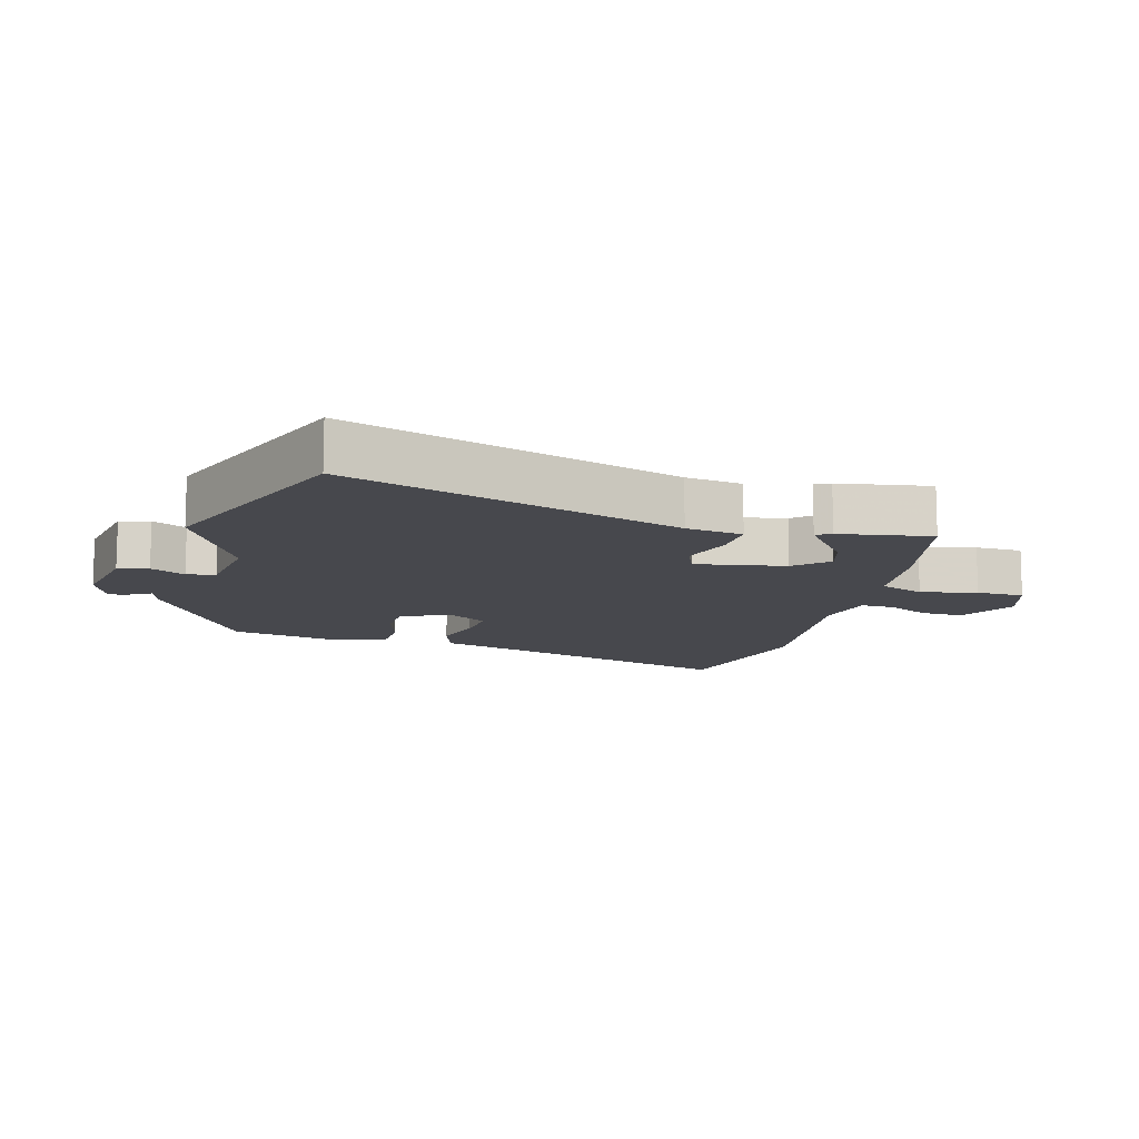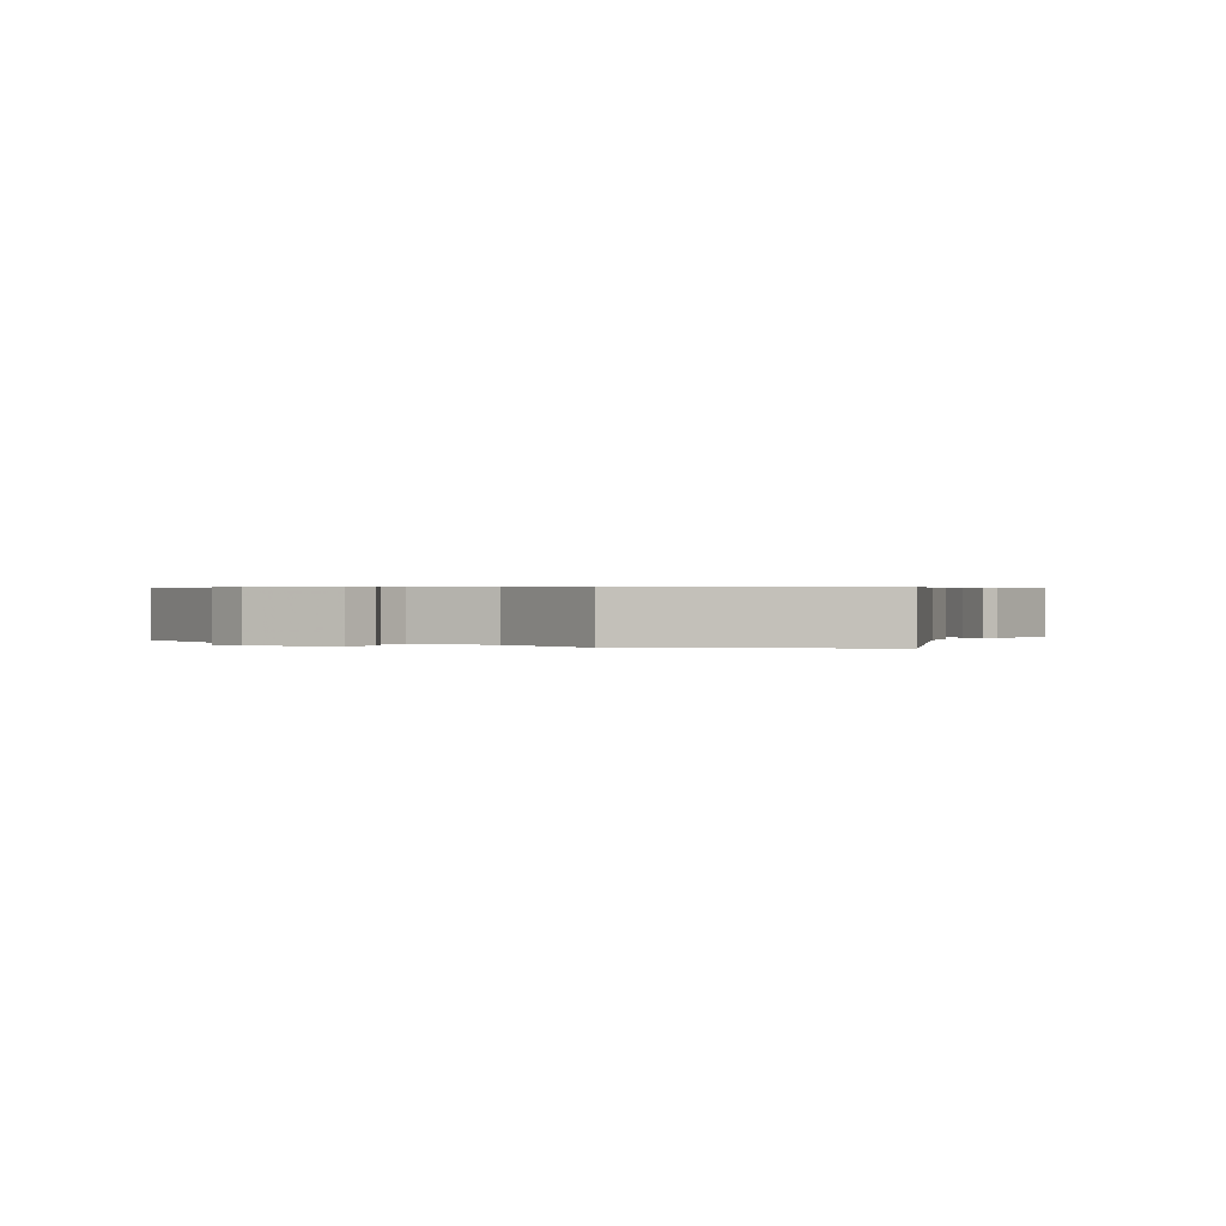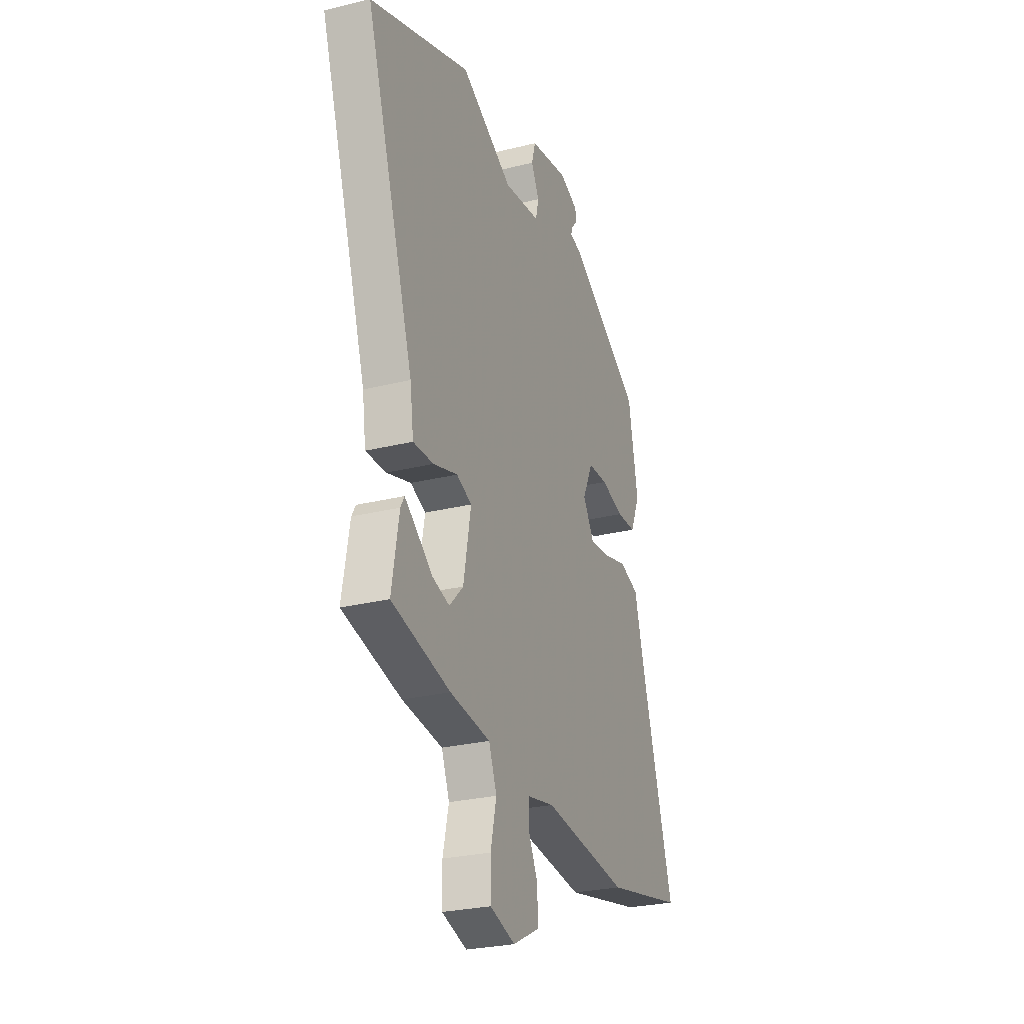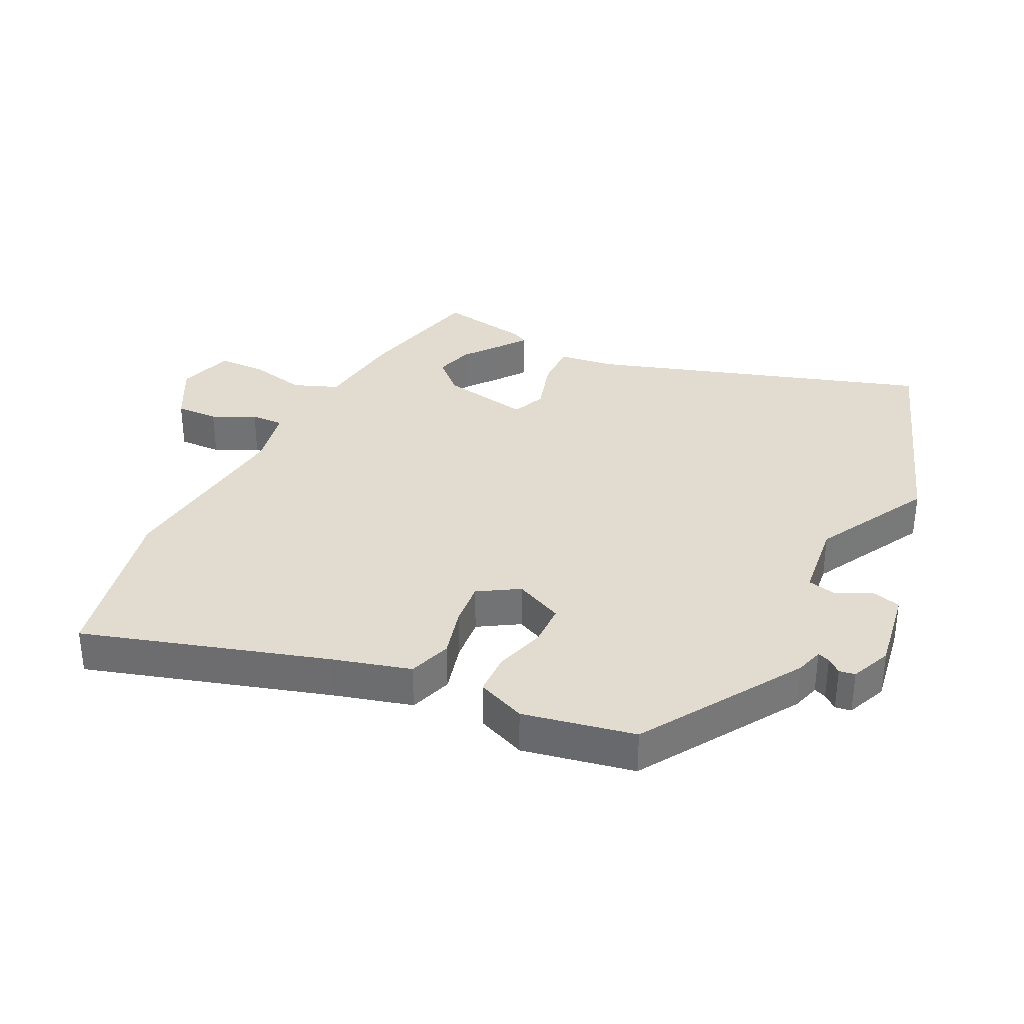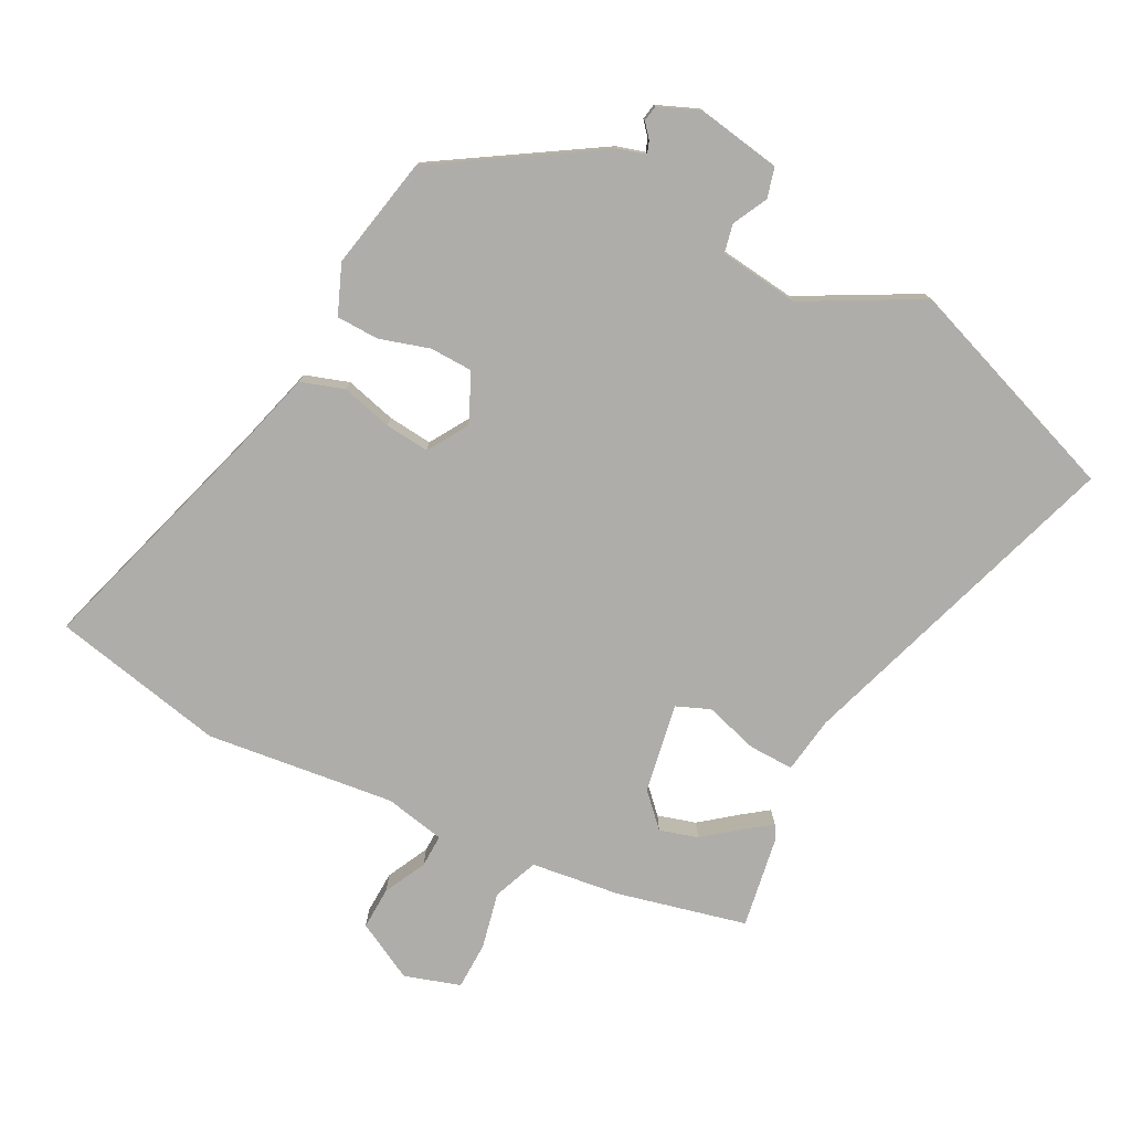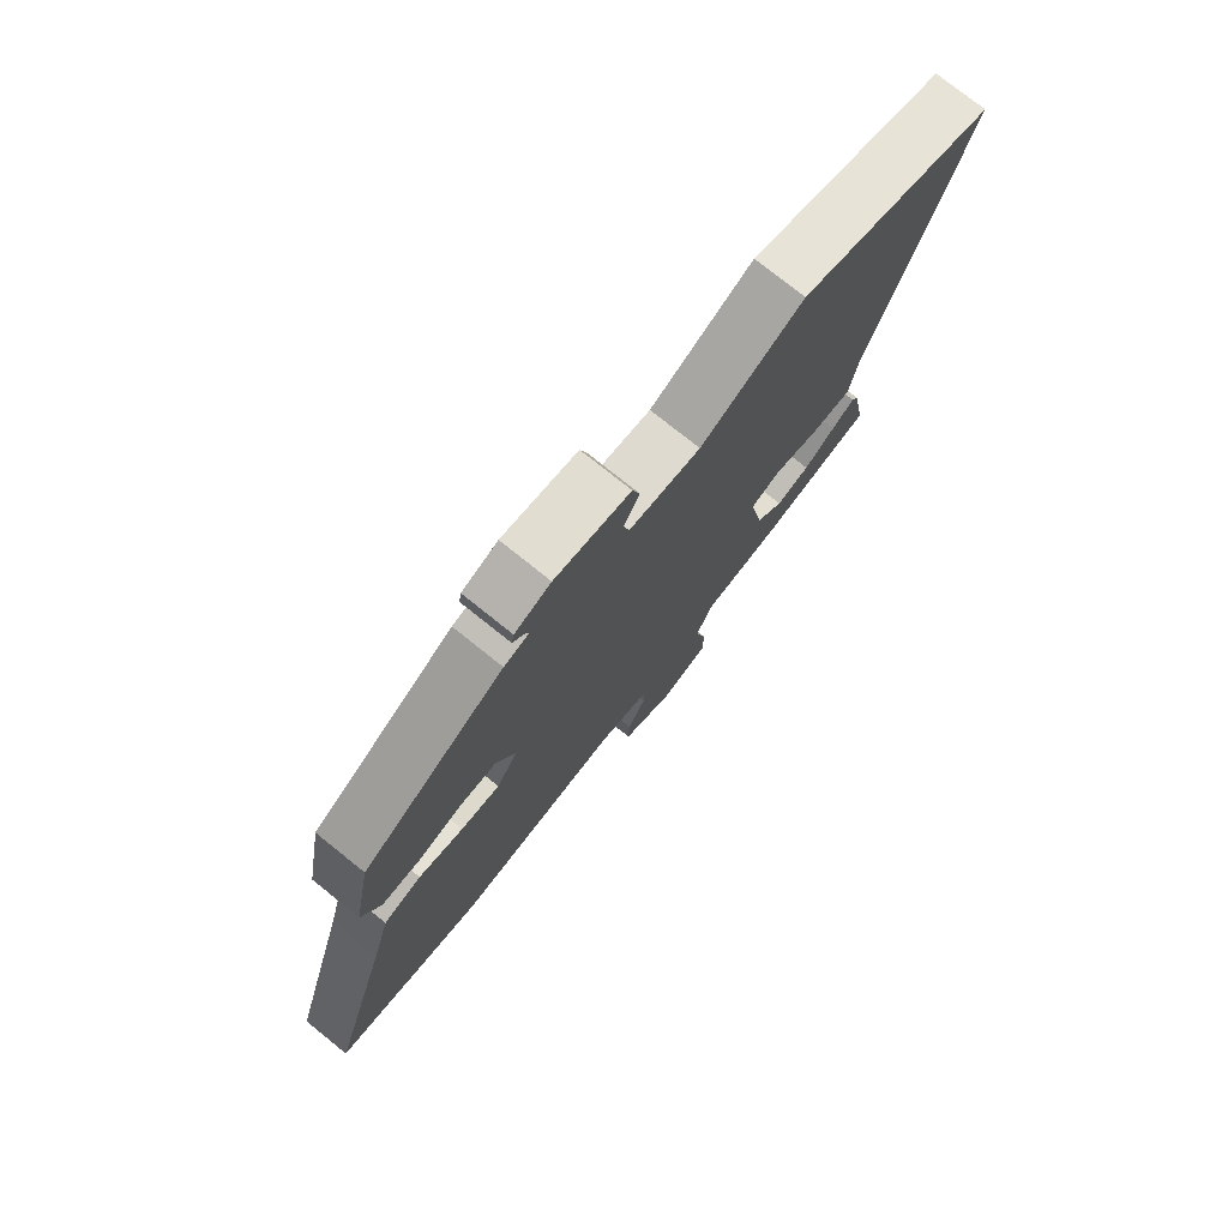
<metadata>
{"format":"obj","ext":"obj","renderer":"f3d","projection":"perspective","resolution":1024,"background":"white","views":[{"elev":-11.7,"azim":73.8,"up":"+Y"},{"elev":0.4,"azim":26.6,"up":"+Y"},{"elev":-26.6,"azim":111.3,"up":"+Z"},{"elev":34.5,"azim":-64.2,"up":"+Y"},{"elev":-77.1,"azim":-27.9,"up":"+Y"},{"elev":76.4,"azim":-51.3,"up":"+Z"}]}
</metadata>
<code>
v -0.455 0.07 0.387
v -0.208 0.07 0.545
v -0.165 0.07 0.558
v -0.172 0.07 0.577
v -0.191 0.07 0.599
v -0.187 0.07 0.624
v -0.124 0.07 0.651
v 0.007 0.07 0.63
v 0.02 0.07 0.583
v -0.007 0.07 0.529
v 0.003 0.07 0.485
v 0.127 0.07 0.471
v 0.305 0.07 0.569
v 0.65 0.07 0.447
v 0.485 0.07 -0.071
v 0.473 0.07 -0.159
v 0.403 0.07 -0.158
v 0.32 0.07 -0.134
v 0.268 0.07 -0.156
v 0.294 0.07 -0.294
v 0.342 0.07 -0.343
v 0.401 0.07 -0.325
v 0.456 0.07 -0.281
v 0.496 0.07 -0.251
v 0.509 0.07 -0.274
v 0.534 0.07 -0.415
v 0.334 0.07 -0.465
v 0.196 0.07 -0.484
v 0.169 0.07 -0.554
v 0.189 0.07 -0.641
v 0.188 0.07 -0.715
v 0.102 0.07 -0.743
v 0.011 0.07 -0.696
v 0.013 0.07 -0.63
v 0.045 0.07 -0.564
v 0.046 0.07 -0.513
v -0.048 0.07 -0.495
v -0.34 0.07 -0.532
v -0.609 0.07 -0.478
v -0.497 0.07 -0.1
v -0.464 0.07 0.023
v -0.397 0.07 0.046
v -0.318 0.07 0.026
v -0.249 0.07 0.02
v -0.211 0.07 0.083
v -0.246 0.07 0.158
v -0.313 0.07 0.159
v -0.39 0.07 0.135
v -0.456 0.07 0.136
v -0.488 0.07 0.212
v -0.455 0 0.387
v -0.208 0 0.545
v -0.165 0 0.558
v -0.172 0 0.577
v -0.191 0 0.599
v -0.187 0 0.624
v -0.124 0 0.651
v 0.007 0 0.63
v 0.02 0 0.583
v -0.007 0 0.529
v 0.003 0 0.485
v 0.127 0 0.471
v 0.305 0 0.569
v 0.65 0 0.447
v 0.485 0 -0.071
v 0.473 0 -0.159
v 0.403 0 -0.158
v 0.32 0 -0.134
v 0.268 0 -0.156
v 0.294 0 -0.294
v 0.342 0 -0.343
v 0.401 0 -0.325
v 0.456 0 -0.281
v 0.496 0 -0.251
v 0.509 0 -0.274
v 0.534 0 -0.415
v 0.334 0 -0.465
v 0.196 0 -0.484
v 0.169 0 -0.554
v 0.189 0 -0.641
v 0.188 0 -0.715
v 0.102 0 -0.743
v 0.011 0 -0.696
v 0.013 0 -0.63
v 0.045 0 -0.564
v 0.046 0 -0.513
v -0.048 0 -0.495
v -0.34 0 -0.532
v -0.609 0 -0.478
v -0.497 0 -0.1
v -0.464 0 0.023
v -0.397 0 0.046
v -0.318 0 0.026
v -0.249 0 0.02
v -0.211 0 0.083
v -0.246 0 0.158
v -0.313 0 0.159
v -0.39 0 0.135
v -0.456 0 0.136
v -0.488 0 0.212
f 47 48 49 50
f 46 47 50 1
f 40 41 42 43
f 40 43 44
f 37 38 39 40
f 36 37 40 44
f 32 33 34 35
f 32 35 36
f 29 30 31 32
f 29 32 36
f 28 29 36 44
f 22 23 24 25
f 22 25 26 27
f 15 16 17 18
f 13 14 15 18
f 12 13 18 19
f 11 12 19 20
f 7 8 9 10
f 7 10 11
f 4 5 6 7
f 3 4 7 11
f 46 1 2 3
f 45 46 3 11
f 28 44 45
f 21 22 27 28
f 20 21 28 45
f 11 20 45
f 100 99 98 97
f 51 100 97 96
f 93 92 91 90
f 94 93 90
f 90 89 88 87
f 94 90 87 86
f 85 84 83 82
f 86 85 82
f 82 81 80 79
f 86 82 79
f 94 86 79 78
f 75 74 73 72
f 77 76 75 72
f 68 67 66 65
f 68 65 64 63
f 69 68 63 62
f 70 69 62 61
f 60 59 58 57
f 61 60 57
f 57 56 55 54
f 61 57 54 53
f 53 52 51 96
f 61 53 96 95
f 95 94 78
f 78 77 72 71
f 95 78 71 70
f 95 70 61
f 1 51 52 2
f 2 52 53 3
f 3 53 54 4
f 4 54 55 5
f 5 55 56 6
f 6 56 57 7
f 7 57 58 8
f 8 58 59 9
f 9 59 60 10
f 10 60 61 11
f 11 61 62 12
f 12 62 63 13
f 13 63 64 14
f 14 64 65 15
f 15 65 66 16
f 16 66 67 17
f 17 67 68 18
f 18 68 69 19
f 19 69 70 20
f 20 70 71 21
f 21 71 72 22
f 22 72 73 23
f 23 73 74 24
f 24 74 75 25
f 25 75 76 26
f 26 76 77 27
f 27 77 78 28
f 28 78 79 29
f 29 79 80 30
f 30 80 81 31
f 31 81 82 32
f 32 82 83 33
f 33 83 84 34
f 34 84 85 35
f 35 85 86 36
f 36 86 87 37
f 37 87 88 38
f 38 88 89 39
f 39 89 90 40
f 40 90 91 41
f 41 91 92 42
f 42 92 93 43
f 43 93 94 44
f 44 94 95 45
f 45 95 96 46
f 46 96 97 47
f 47 97 98 48
f 48 98 99 49
f 49 99 100 50
f 50 100 51 1

</code>
